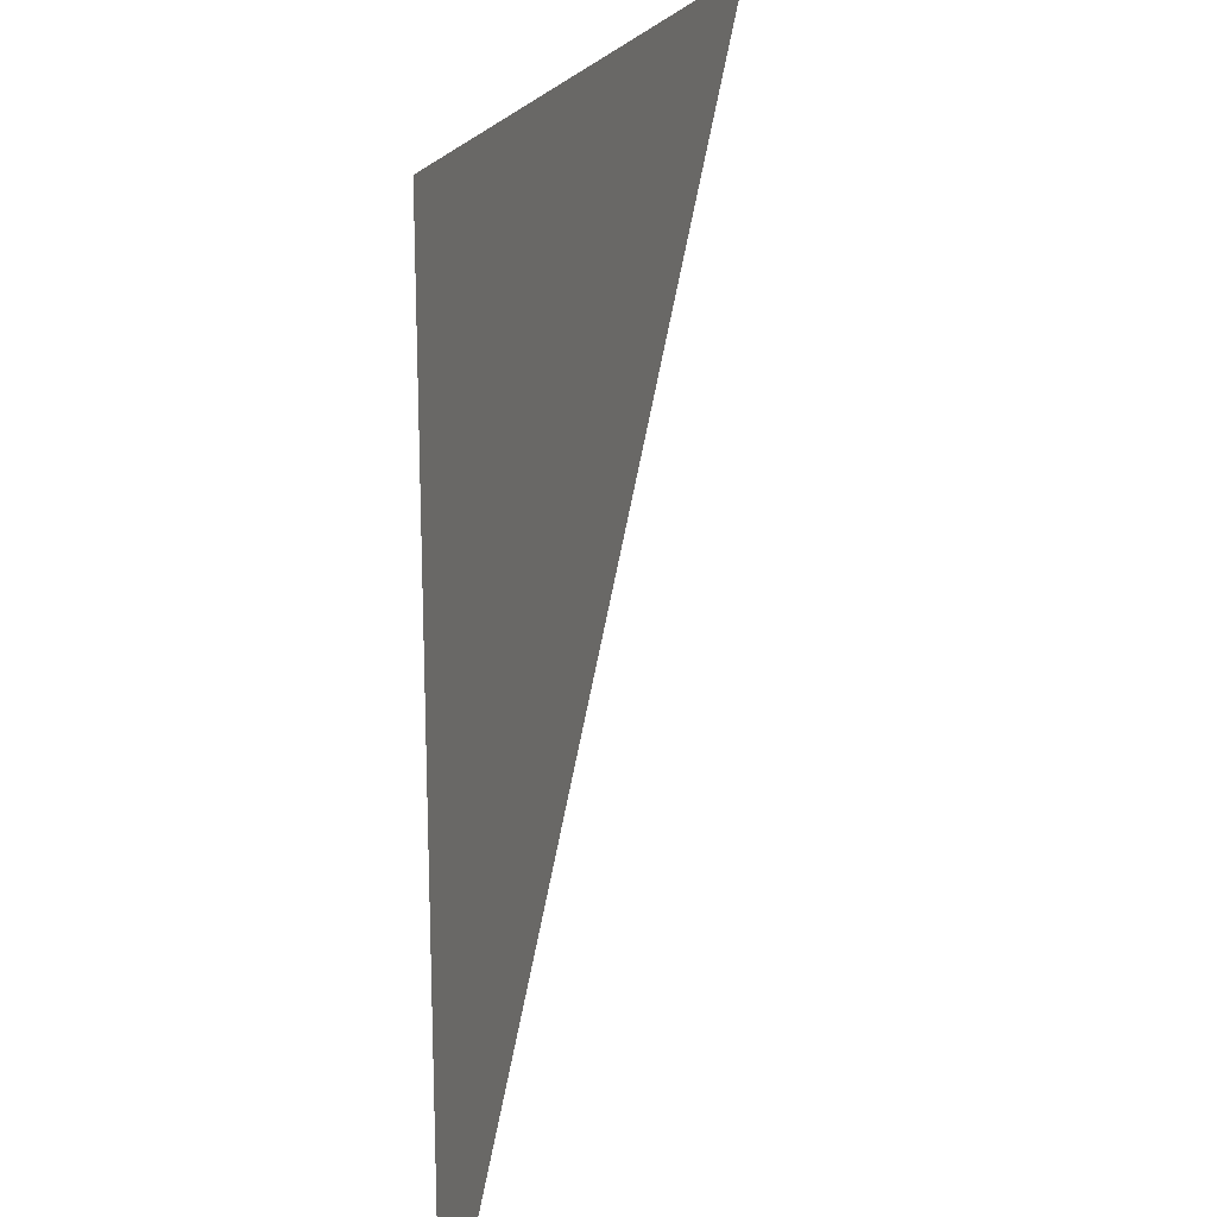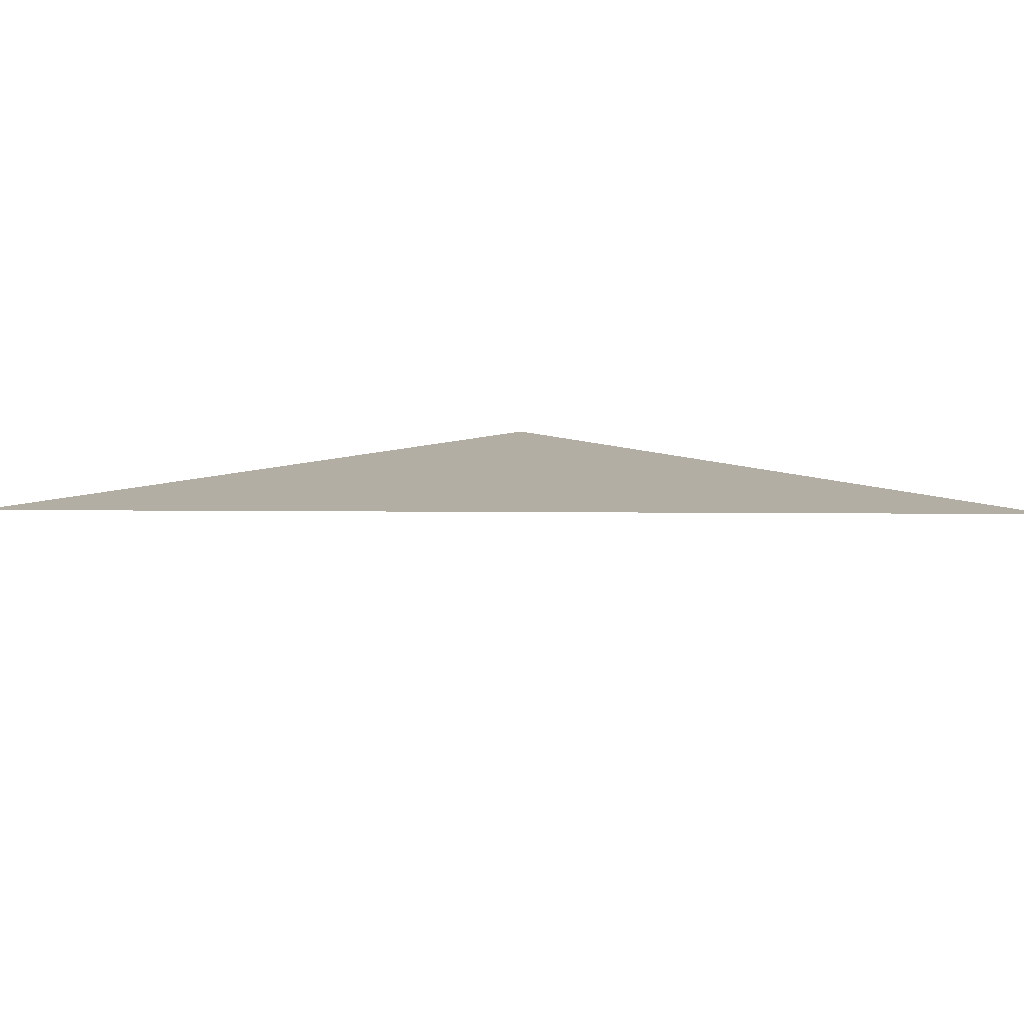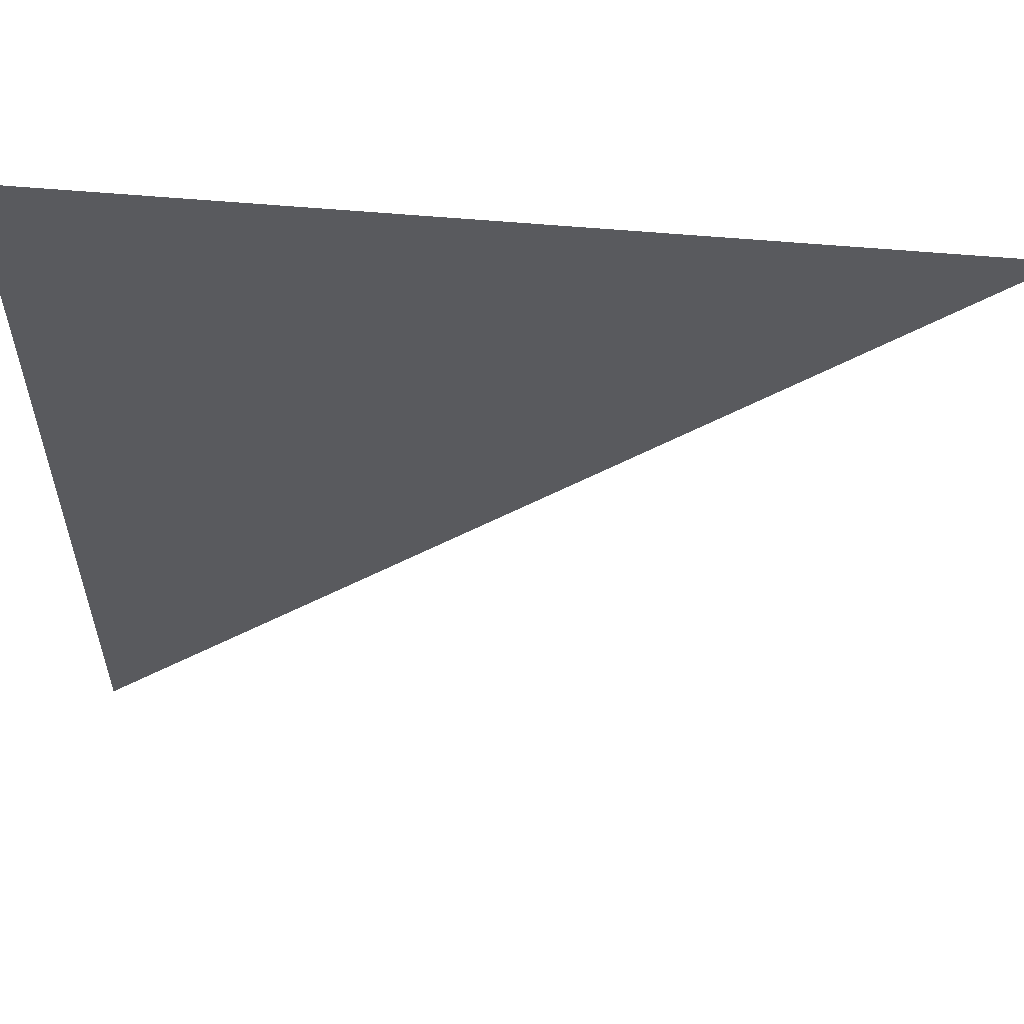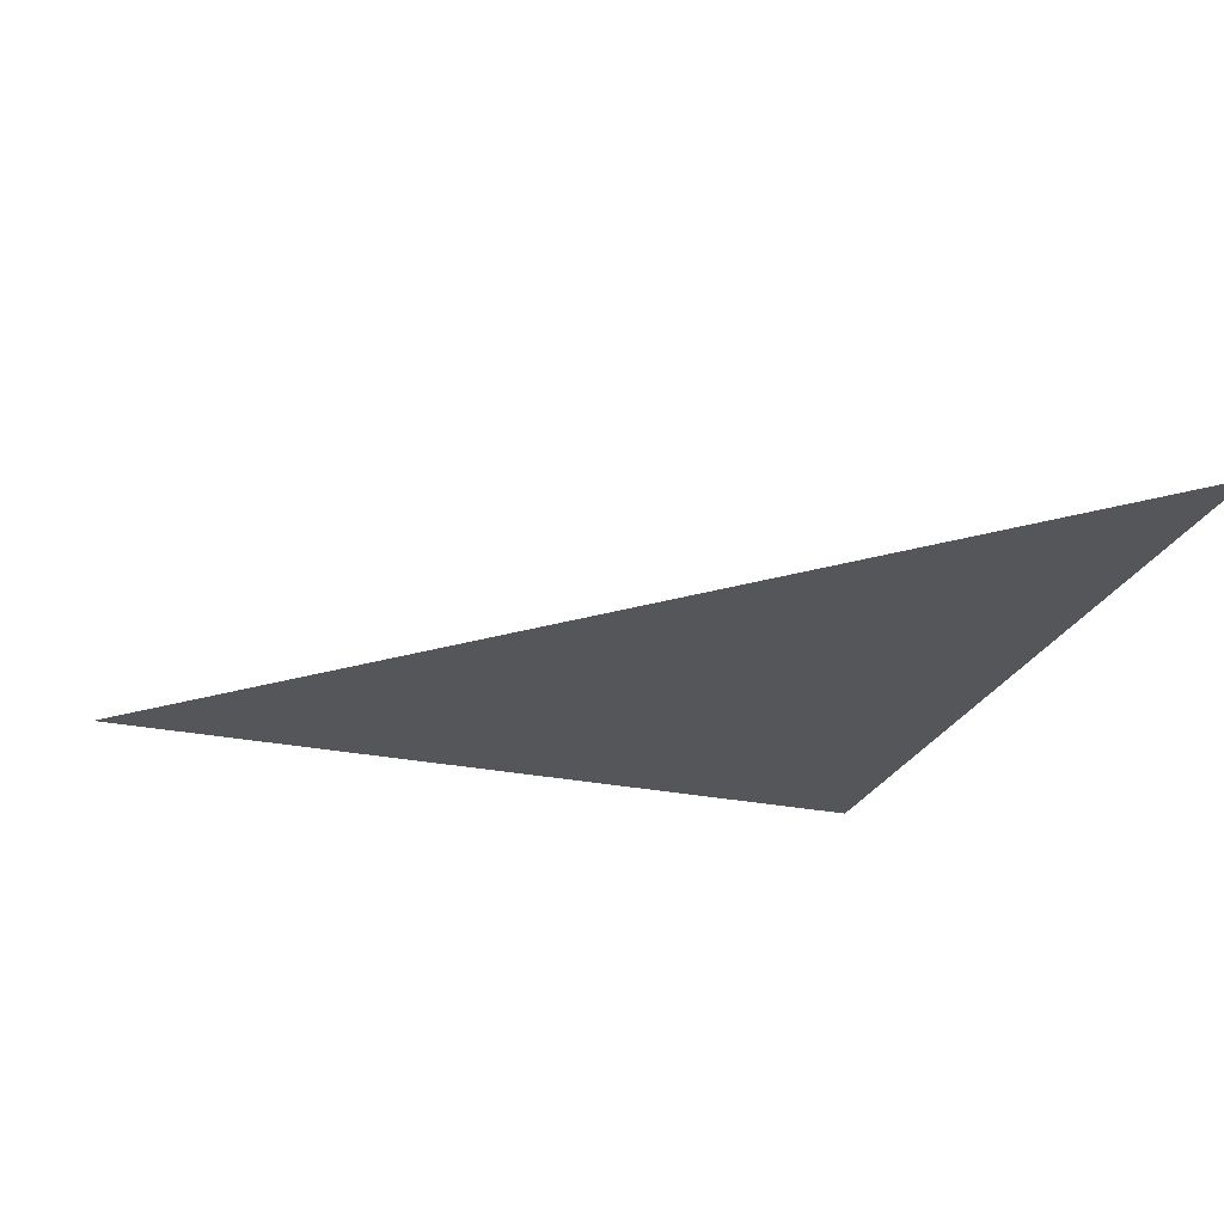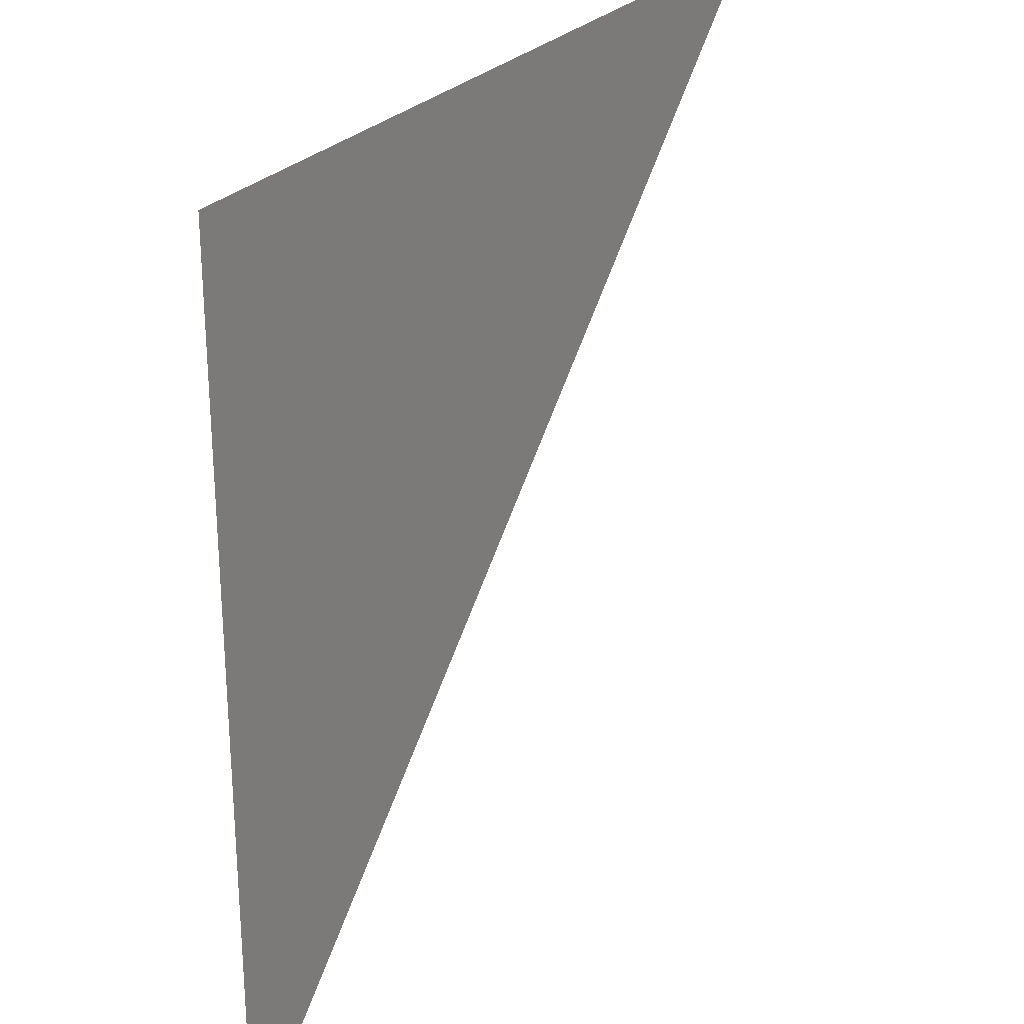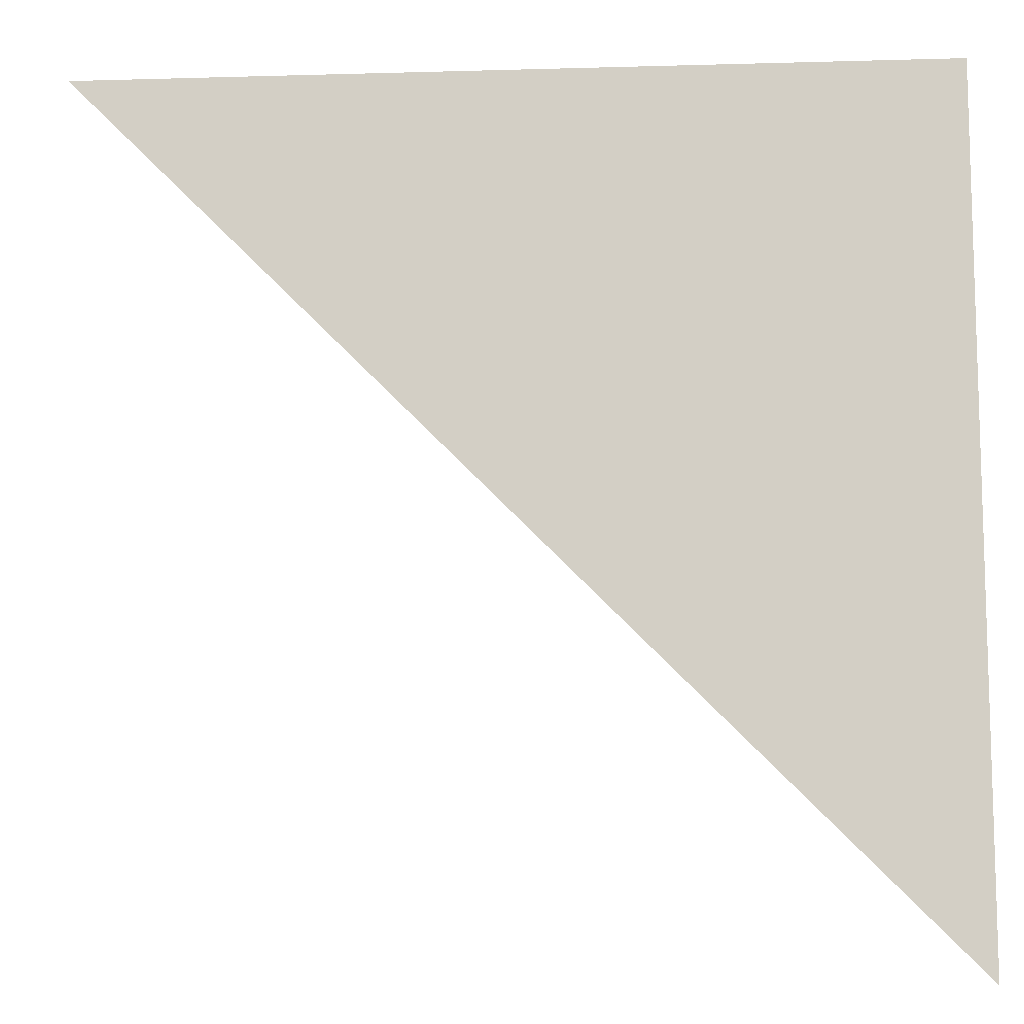
<metadata>
{"format":"obj","ext":"obj","renderer":"f3d","projection":"perspective","resolution":1024,"background":"white","views":[{"elev":20.3,"azim":-74.2,"up":"+Y"},{"elev":10.9,"azim":46.2,"up":"+Z"},{"elev":58.3,"azim":5.2,"up":"+Y"},{"elev":-25.2,"azim":71.2,"up":"+Z"},{"elev":27.0,"azim":-58.4,"up":"+Y"},{"elev":-10.8,"azim":-175.9,"up":"+Y"}]}
</metadata>
<code>
v -0.5 0.5 0
v 0.5 0.5 0
v -0.5 -0.5 0
f 1 3 2

</code>
